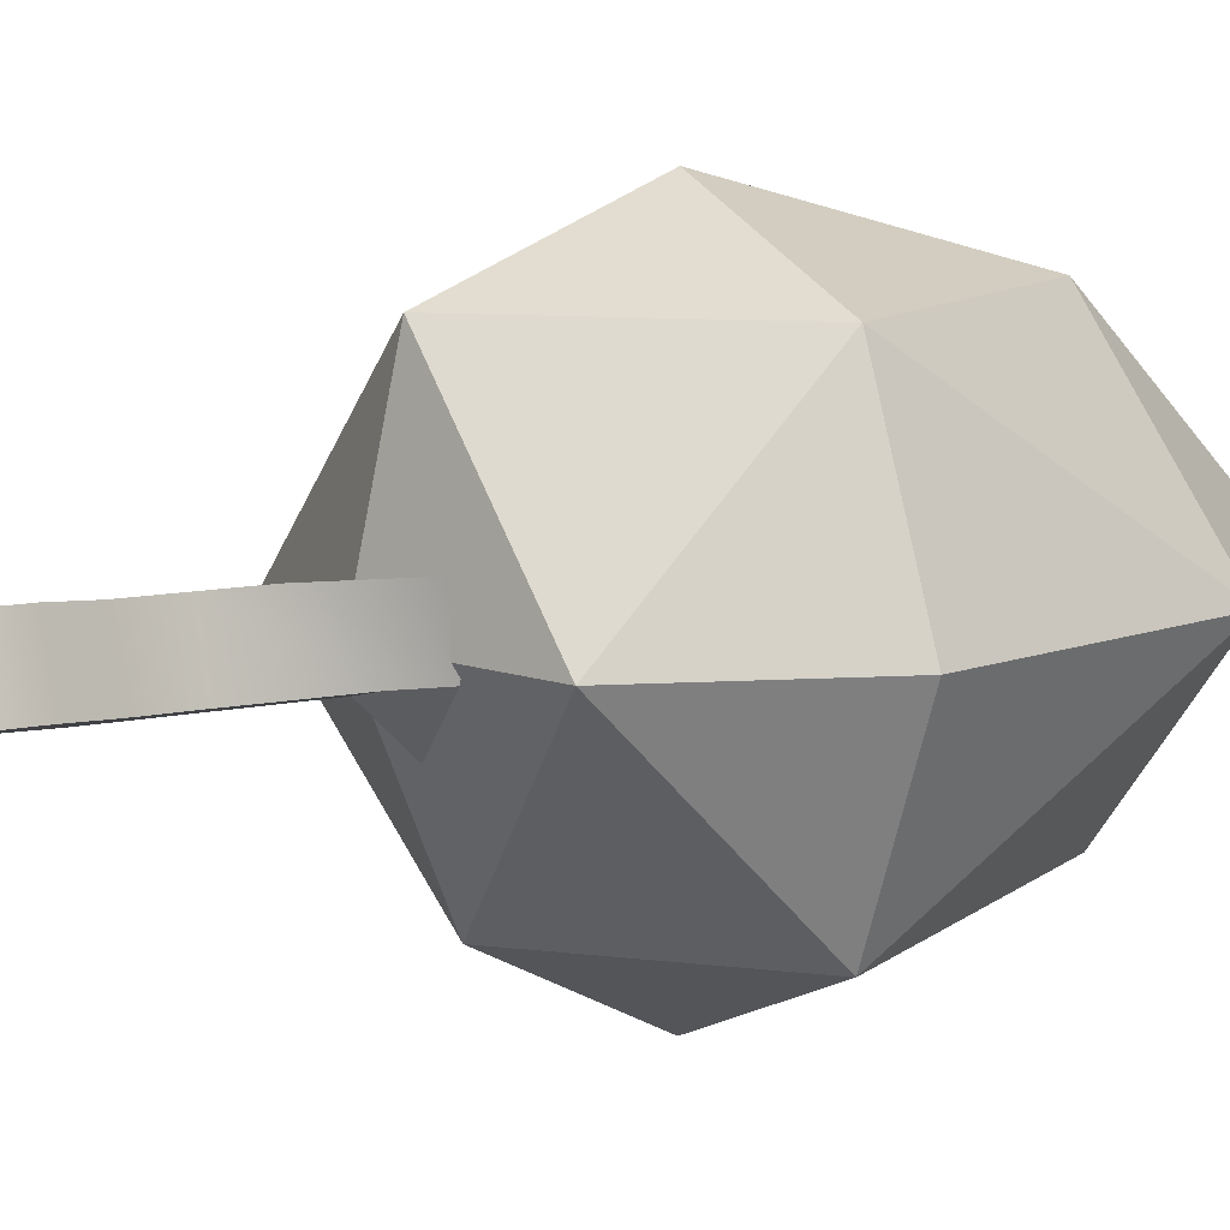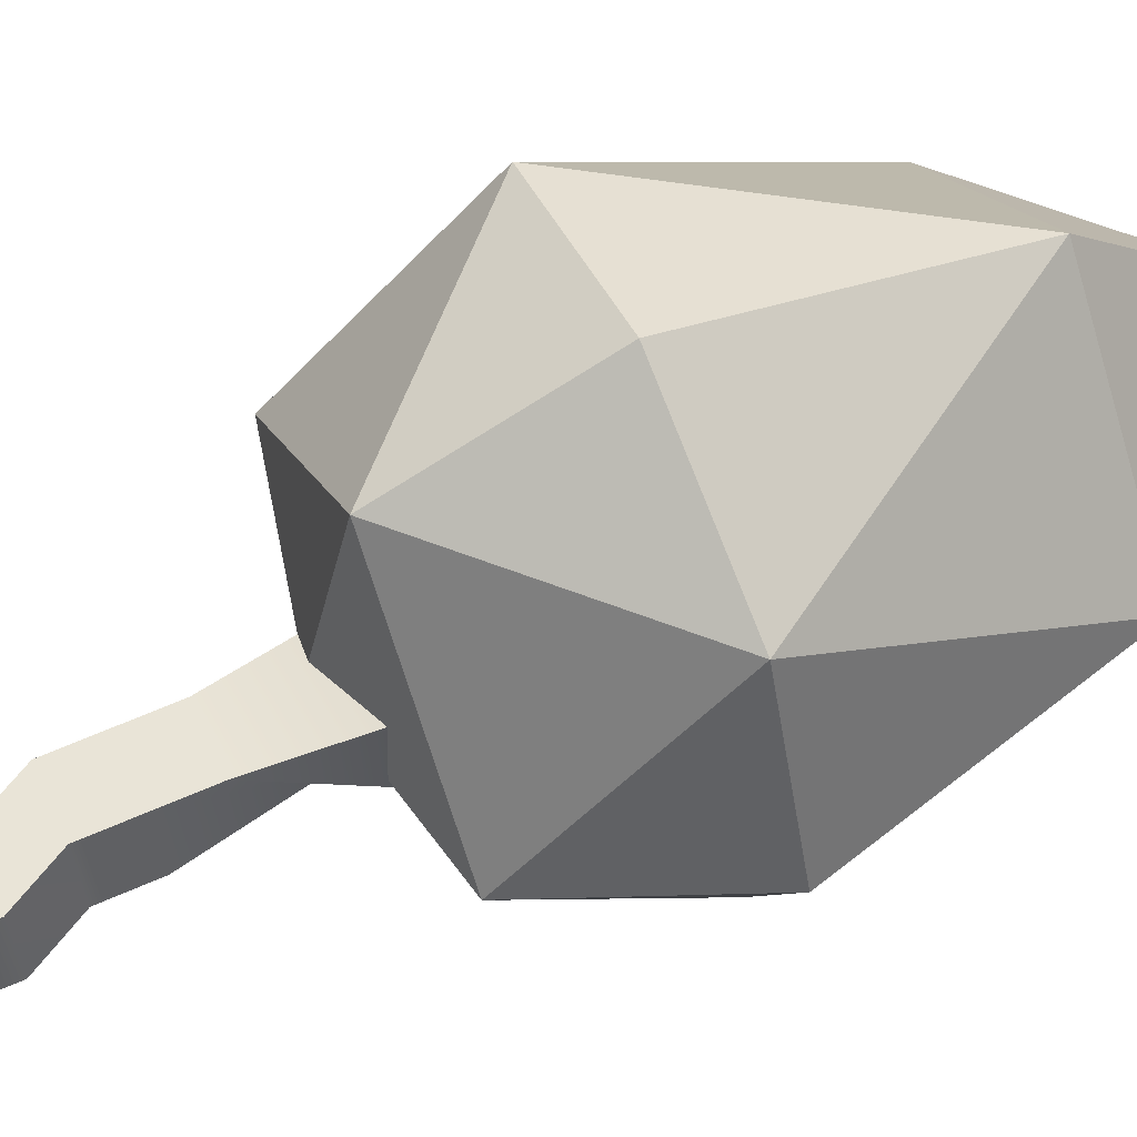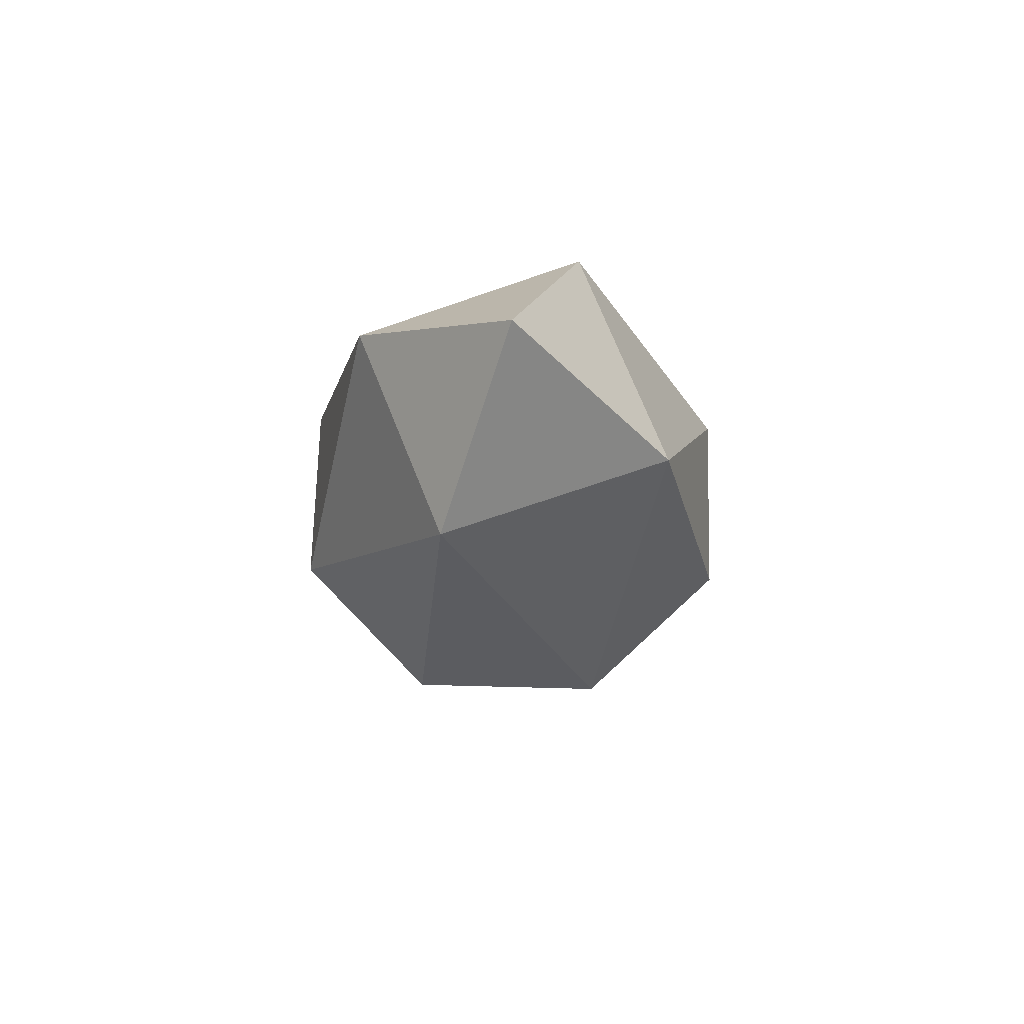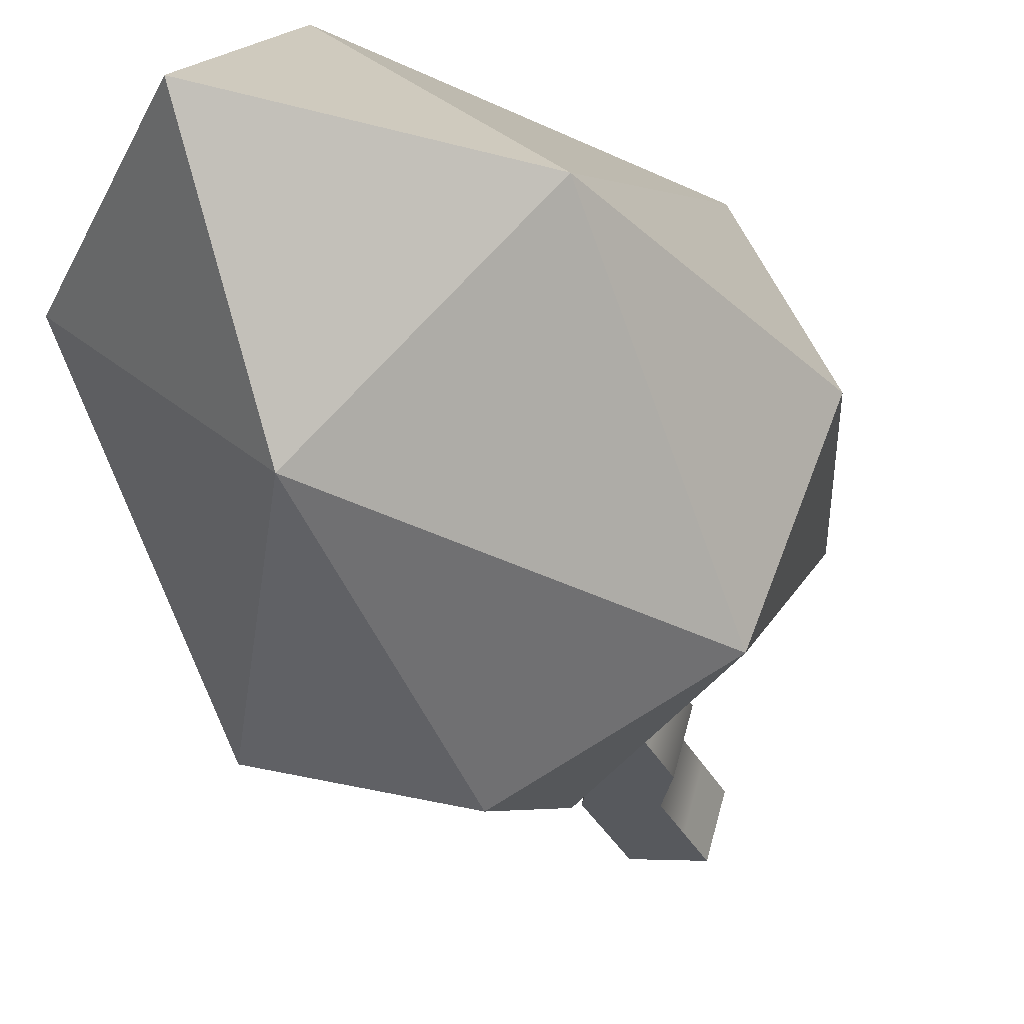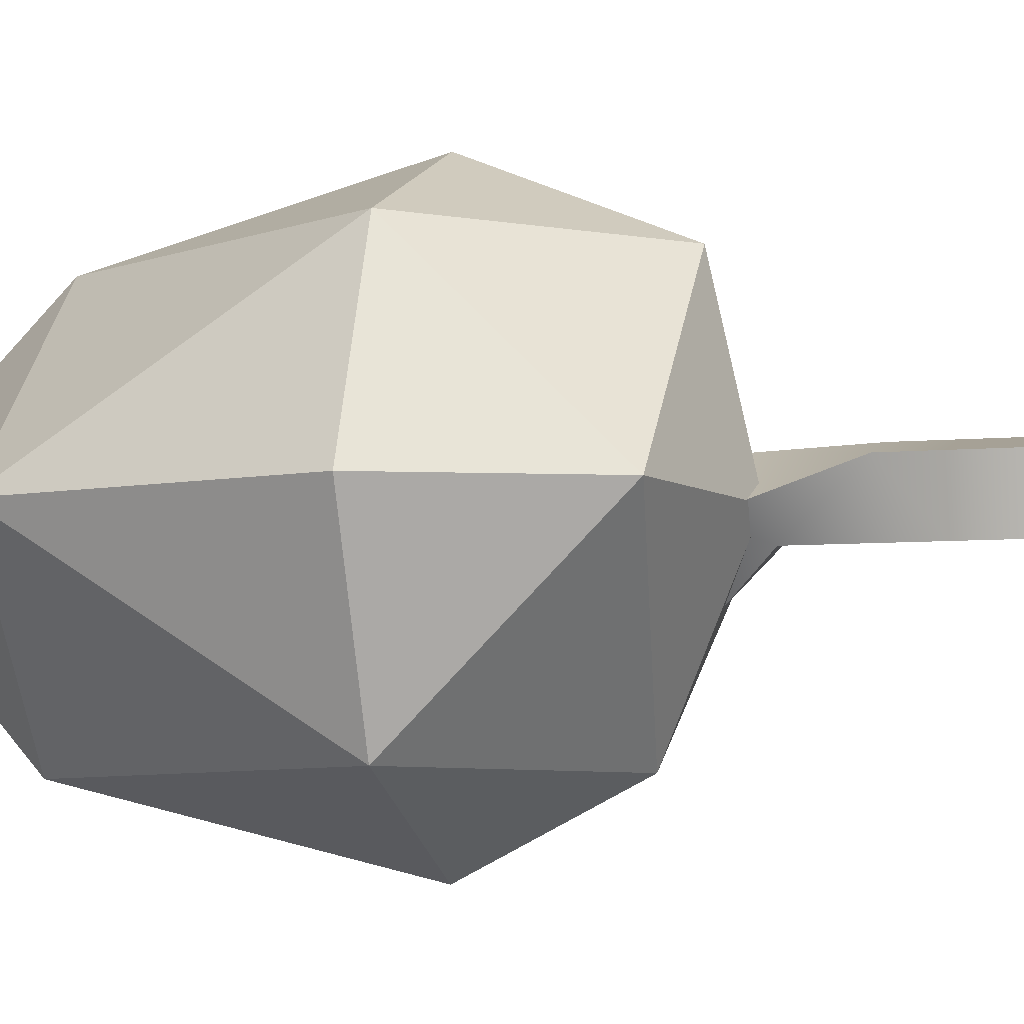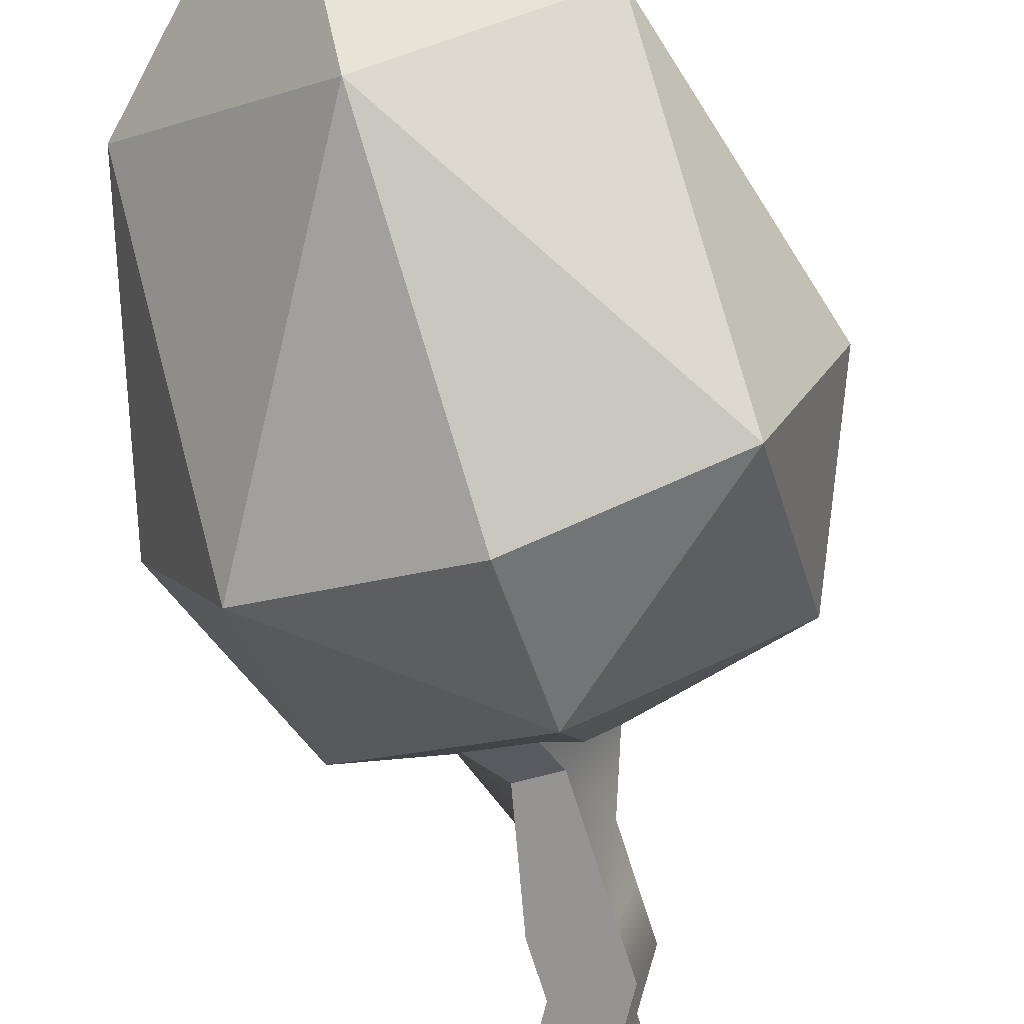
<metadata>
{"format":"obj","ext":"obj","renderer":"f3d","projection":"perspective","resolution":1024,"background":"white","views":[{"elev":9.4,"azim":58.0,"up":"+Z"},{"elev":63.5,"azim":66.0,"up":"+Z"},{"elev":67.9,"azim":-156.0,"up":"+Y"},{"elev":-33.3,"azim":-156.4,"up":"+Z"},{"elev":-6.3,"azim":-74.2,"up":"+Z"},{"elev":-74.2,"azim":-162.4,"up":"+Z"}]}
</metadata>
<code>
o Tree_01_Mesh
v -0.1123 24.28 -0.06081
v 15.04 -2.946 -0.06081
v -0.1123 -2.946 -15.22
v -15.27 -2.946 -0.06081
v -0.1123 -2.946 15.09
v -0.1123 -16.02 -0.06081
v 10.6 13.8 -0.06081
v -0.1123 14.96 -10.78
v -10.83 13.8 -0.06081
v -0.1123 13.8 10.66
v 10.6 -13.66 -0.06081
v -0.1123 -11.58 -10.78
v -10.83 -13.66 -0.06081
v -0.1123 -13.66 10.66
v 10.6 -2.946 -10.78
v -10.83 -2.946 -10.78
v -10.83 -2.946 10.66
v 10.6 -2.946 10.66
v 1.753 -35.35 2.305
v 5.707 -35.35 3.229
v 2.79 -35.35 -1.218
v 6.744 -35.35 -0.2935
v -1.204 1.081 -5.319
v 2.65 1.001 4.767
v 2.353 2.034 -1.775
v 3.707 1.991 2.078
v 1.753 -32.35 2.305
v 5.707 -32.35 3.229
v 6.744 -32.35 -0.2935
v 2.79 -32.35 -1.218
v 1.753 -29.36 2.305
v 5.707 -29.36 3.229
v 6.744 -29.36 -0.2935
v 2.79 -29.36 -1.218
v -0.05169 -26.36 1.884
v 3.902 -26.36 2.808
v 4.939 -26.36 -0.7154
v 0.9853 -26.36 -1.639
v -0.05169 -23.36 1.884
v 3.902 -23.36 2.808
v 4.939 -23.36 -0.7154
v 0.9853 -23.36 -1.639
v -0.05169 -20.37 1.884
v 3.902 -20.37 2.808
v 3.379 -16.41 -1.08
v 0.9853 -16.34 -1.639
v -2.276 -13.91 -0.7342
v 4.226 -14.24 2.585
v 5.272 -14.24 -0.821
v 1.47 -13.91 -4.141
v -1.752 -10.01 -0.2761
v 4.751 -10.34 3.043
v 1.989 -7.017 3.82
v 1.995 -10.01 -3.683
v -0.6512 -6.423 -0.3418
v 3.245 -6.736 2.892
v 3.525 -2.602 4.207
v 3.486 -5.84 -3.291
v -0.1668 -3.176 0.2731
v 6.411 -3.247 3.56
v 6.886 -1.635 0.6729
v 3.009 -1.564 -2.614
v 1.47 -13.91 -4.141
f 1 7 8
f 7 2 15
f 7 15 8
f 8 15 3
f 1 8 9
f 8 3 16
f 8 16 9
f 9 16 4
f 1 9 10
f 9 4 17
f 9 17 10
f 10 17 5
f 1 10 7
f 10 5 18
f 10 18 7
f 7 18 2
f 6 12 11
f 12 3 15
f 12 15 11
f 11 15 2
f 6 13 12
f 13 4 16
f 13 16 12
f 12 16 3
f 6 14 13
f 14 5 17
f 14 17 13
f 13 17 4
f 6 11 14
f 11 2 18
f 11 18 14
f 14 18 5
f 19 21 22 20
f 23 24 26 25
f 19 20 28 27
f 27 28 32 31
f 31 32 36 35
f 35 36 40 39
f 39 40 44 43
f 43 44 48 47
f 47 48 52 51
f 51 52 56 55
f 55 56 60 59
f 59 60 24 23
f 20 22 29 28
f 28 29 33 32
f 32 33 37 36
f 36 37 41 40
f 40 41 45 44
f 44 45 49 48
f 48 49 53 52
f 52 53 57 56
f 60 61 26 24
f 22 21 30 29
f 29 30 34 33
f 33 34 38 37
f 37 38 42 41
f 41 42 46 45
f 49 63 54 53
f 53 54 58 57
f 57 58 62 61
f 61 62 25 26
f 21 19 27 30
f 30 27 31 34
f 34 31 35 38
f 38 35 39 42
f 42 39 43 46
f 46 43 47 50
f 54 51 55 58
f 58 55 59 62
f 62 59 23 25
f 50 49 45 46

</code>
